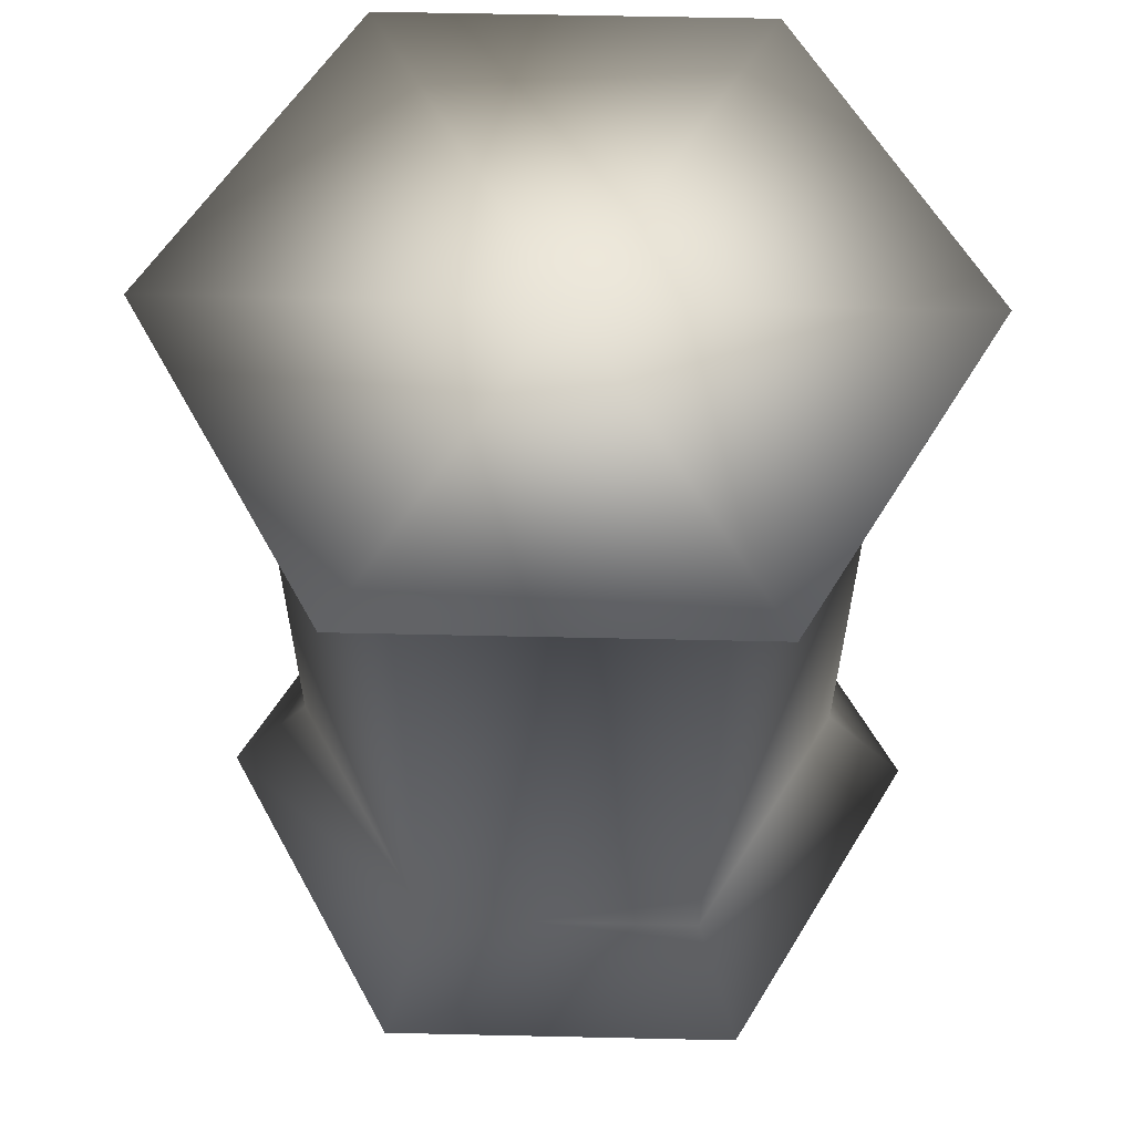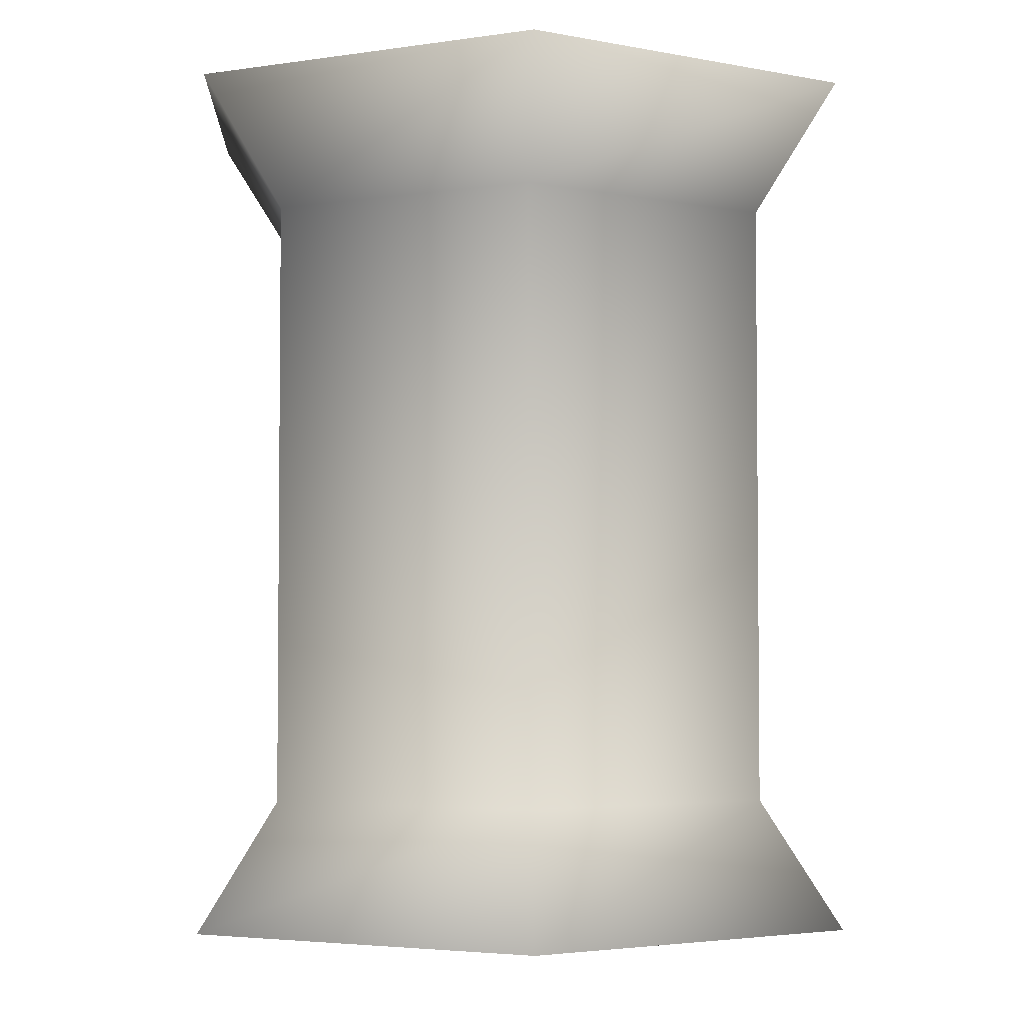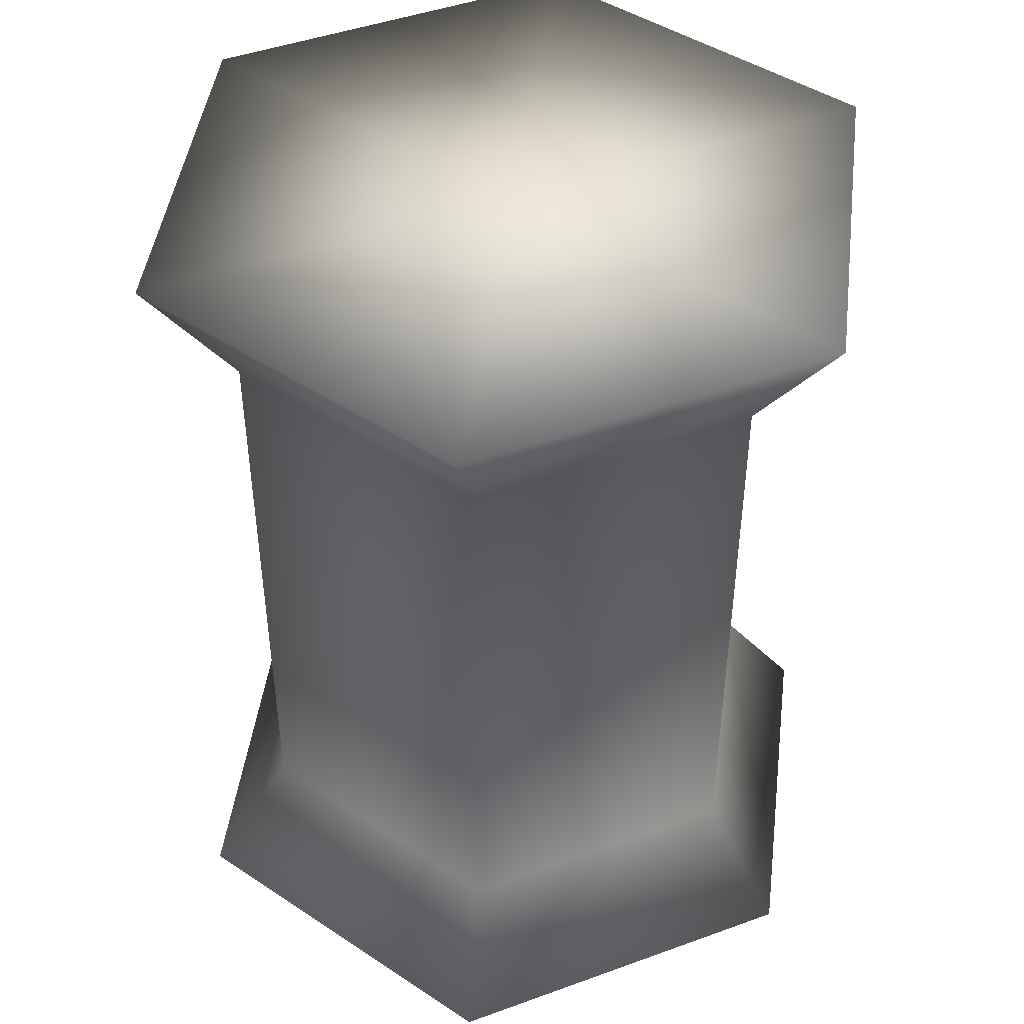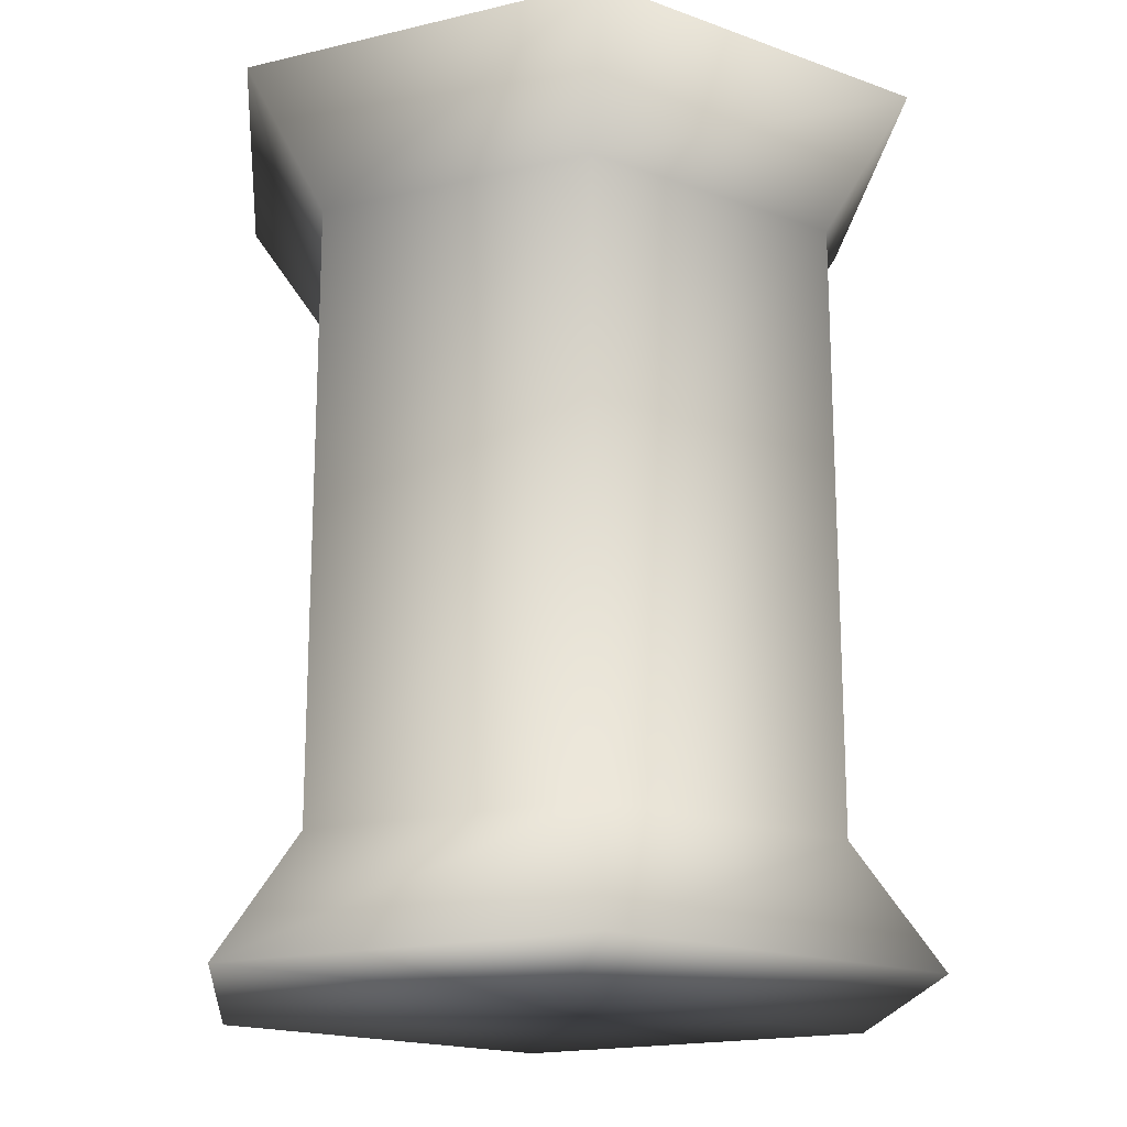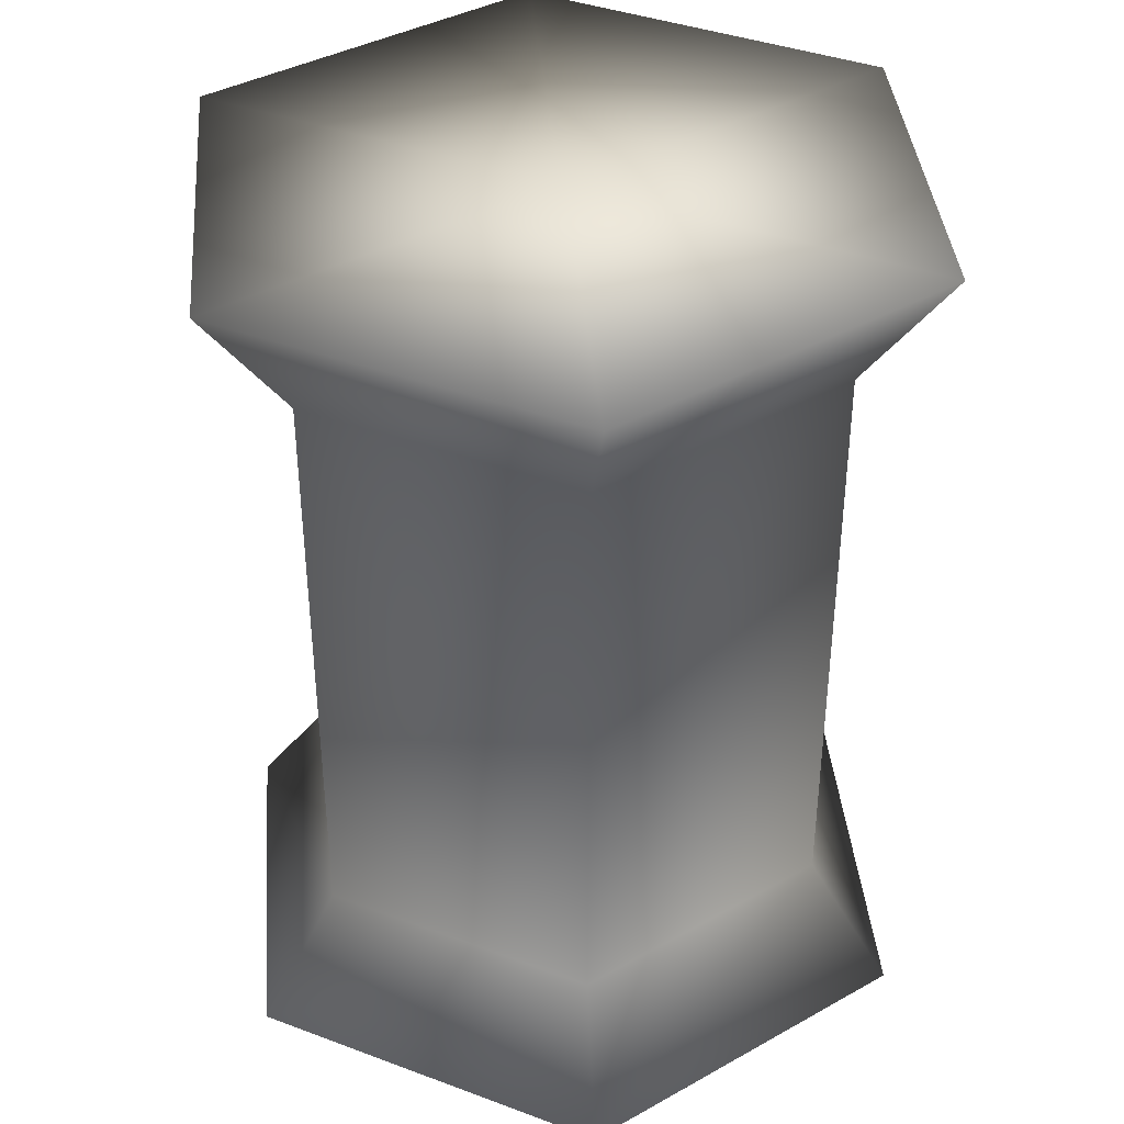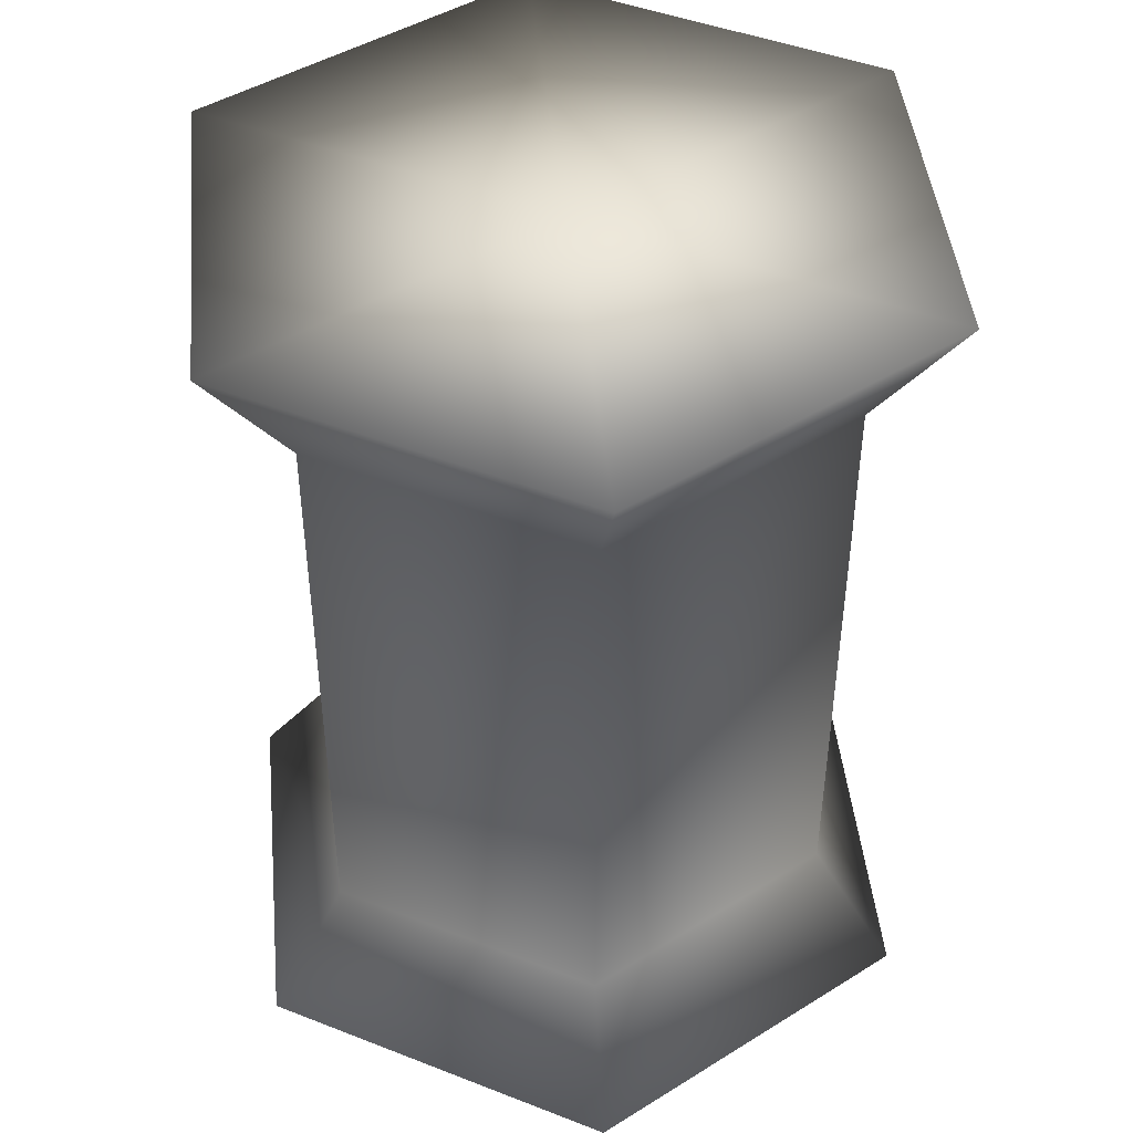
<metadata>
{"format":"obj","ext":"obj","renderer":"f3d","projection":"perspective","resolution":1024,"background":"white","views":[{"elev":59.0,"azim":-148.7,"up":"+Y"},{"elev":-3.6,"azim":-63.2,"up":"+Y"},{"elev":45.5,"azim":67.3,"up":"+Y"},{"elev":-18.3,"azim":114.8,"up":"+Y"},{"elev":39.1,"azim":-125.0,"up":"+Y"},{"elev":45.2,"azim":174.3,"up":"+Y"}]}
</metadata>
<code>
o clothspoolyellow
v 0 0.03609 0
v 0.09312 0.03609 0.05376
v 0 0.03609 0.1075
v 0 0.285 0
v 0.09312 0.285 0.05376
v 0.09312 0.285 -0.05376
v 0 0.285 0.1075
v -0.09312 0.285 0.05376
v -0.09312 0.285 -0.05376
v 0 0.285 -0.1075
v 0 0.2483 0.08208
v 0.09312 0.285 0.05376
v 0 0.285 0.1075
v 0.07108 0.2483 0.04104
v 0 0.1606 0.08208
v 0.07108 0.1606 0.04104
v 0 0.07281 0.08208
v 0.07108 0.07281 0.04104
v 0 0.03609 0.1075
v 0.09312 0.03609 0.05376
v 0.09312 0.285 -0.05376
v 0.07108 0.2483 -0.04104
v 0.07108 0.1606 -0.04104
v 0.07108 0.07281 -0.04104
v 0.09312 0.03609 -0.05376
v 0 0.285 -0.1075
v 0 0.2483 -0.08208
v 0 0.1606 -0.08208
v 0 0.07281 -0.08208
v 0 0.03609 -0.1075
v -0.09312 0.285 -0.05376
v -0.07108 0.2483 -0.04104
v -0.07108 0.1606 -0.04104
v -0.07108 0.07281 -0.04104
v -0.09312 0.03609 -0.05376
v -0.09312 0.285 0.05376
v -0.07108 0.2483 0.04104
v -0.07108 0.1606 0.04104
v -0.07108 0.07281 0.04104
v -0.09312 0.03609 0.05376
v -0.09312 0.03609 -0.05376
v 0 0.03609 -0.1075
v 0.09312 0.03609 -0.05376
v -0.09312 0.03609 0.05376
g Geoset0
f 1 2 3
f 4 5 6
f 4 7 5
f 4 8 7
f 4 9 8
f 4 10 9
f 4 6 10
f 11 12 13
f 11 14 12
f 15 14 11
f 15 16 14
f 17 16 15
f 17 18 16
f 19 18 17
f 19 20 18
f 14 21 12
f 14 22 21
f 16 22 14
f 16 23 22
f 18 23 16
f 18 24 23
f 20 24 18
f 20 25 24
f 22 26 21
f 22 27 26
f 23 27 22
f 23 28 27
f 24 28 23
f 24 29 28
f 25 29 24
f 25 30 29
f 27 31 26
f 27 32 31
f 28 32 27
f 28 33 32
f 29 33 28
f 29 34 33
f 30 34 29
f 30 35 34
f 32 36 31
f 32 37 36
f 33 37 32
f 33 38 37
f 34 38 33
f 34 39 38
f 35 39 34
f 35 40 39
f 37 13 36
f 37 11 13
f 38 11 37
f 38 15 11
f 39 15 38
f 39 17 15
f 40 17 39
f 40 19 17
f 1 41 42
f 1 42 43
f 1 43 2
f 1 44 41
f 1 3 44

</code>
